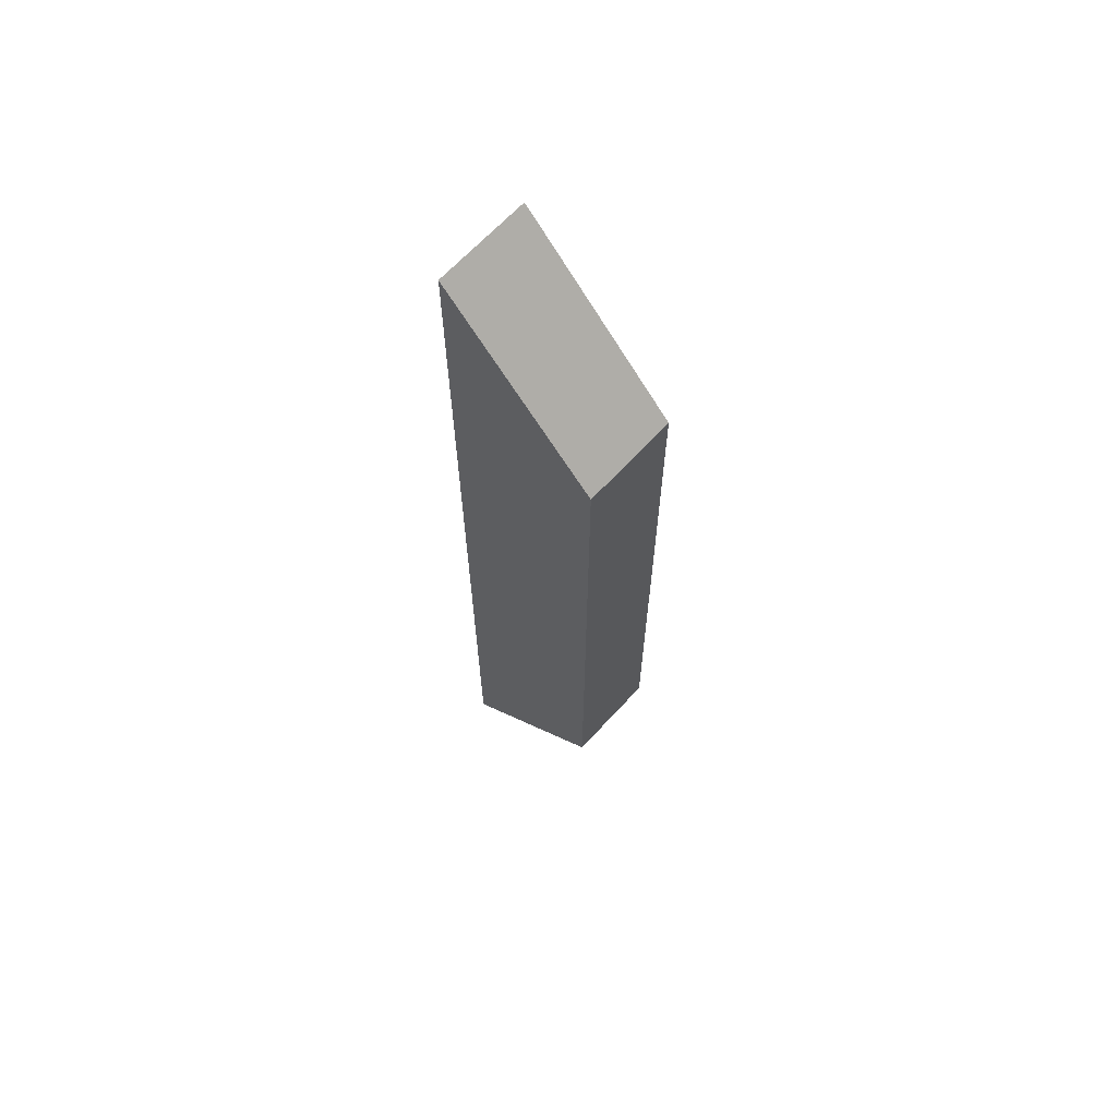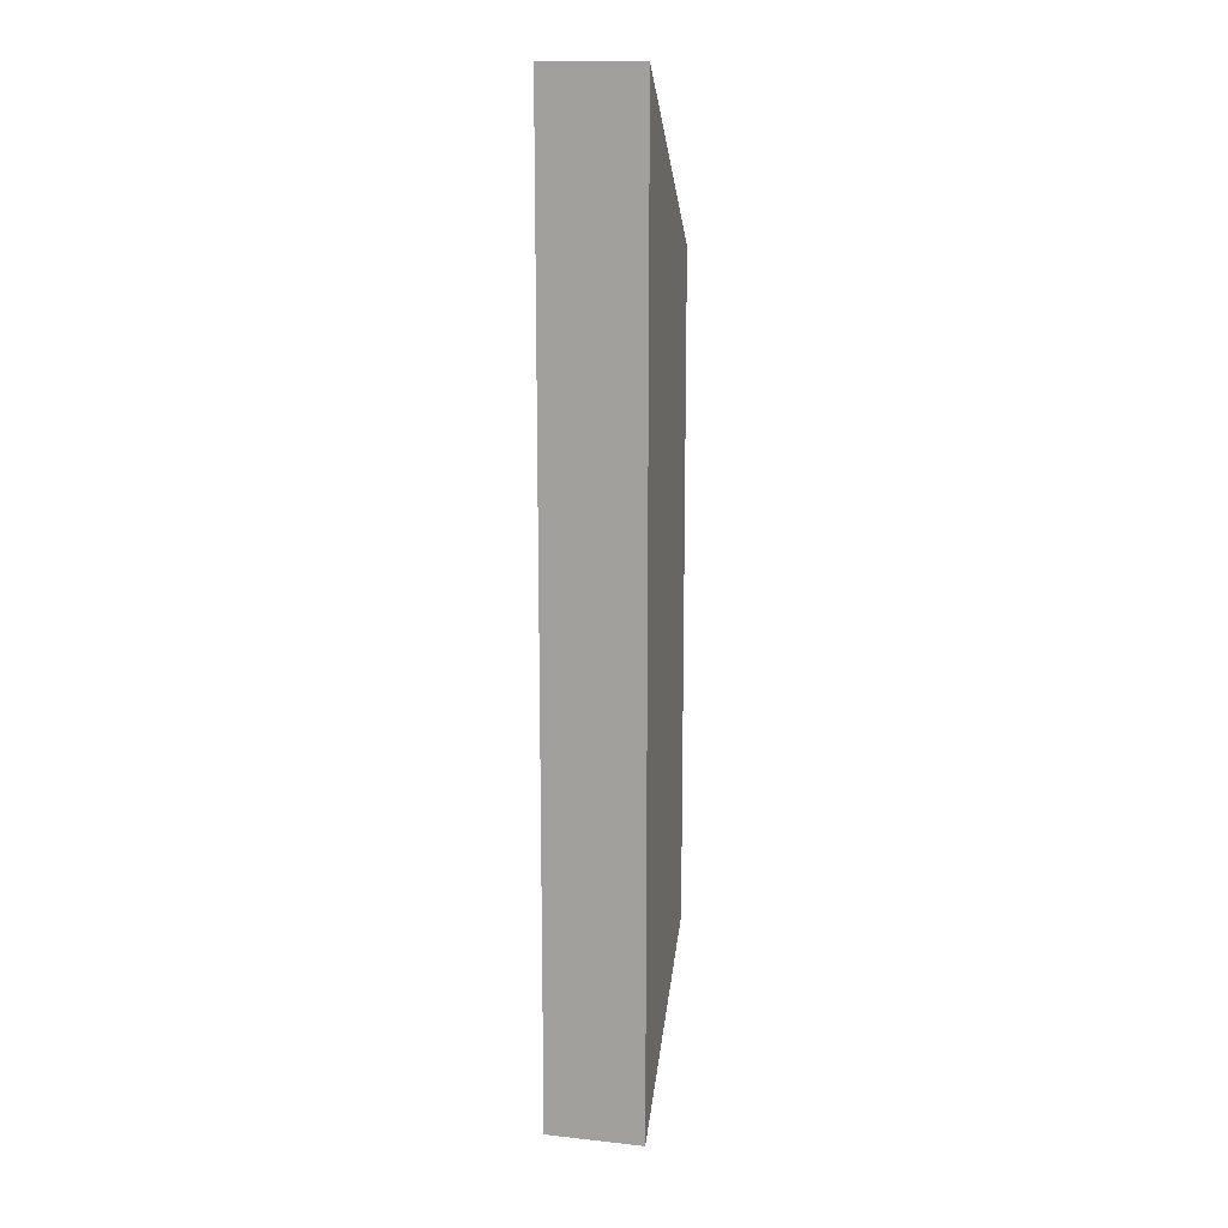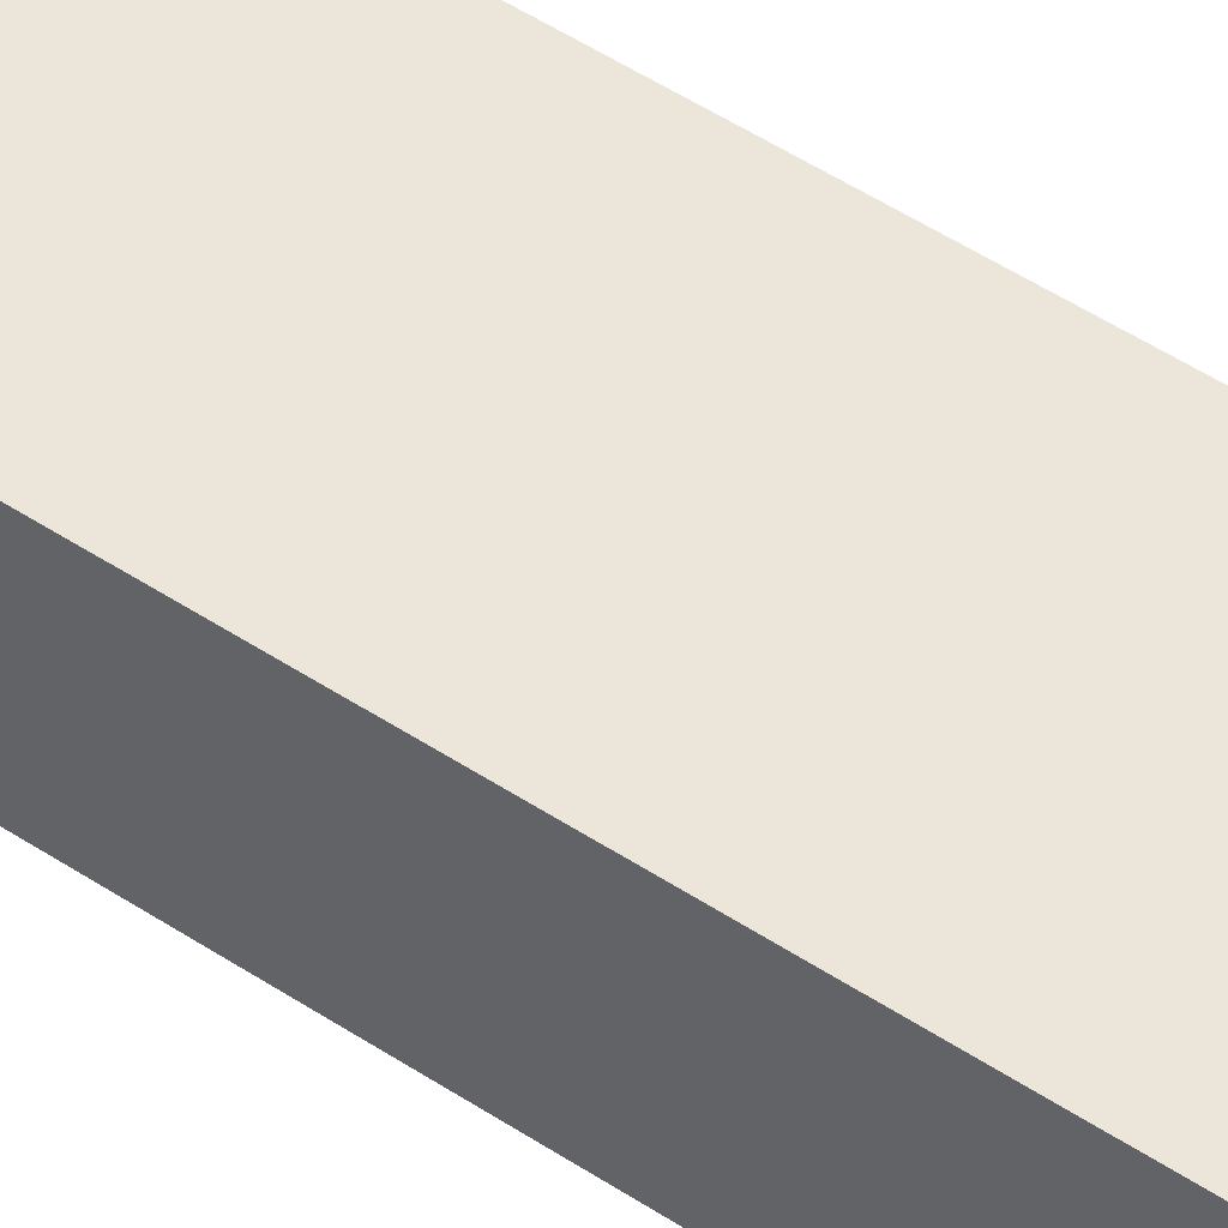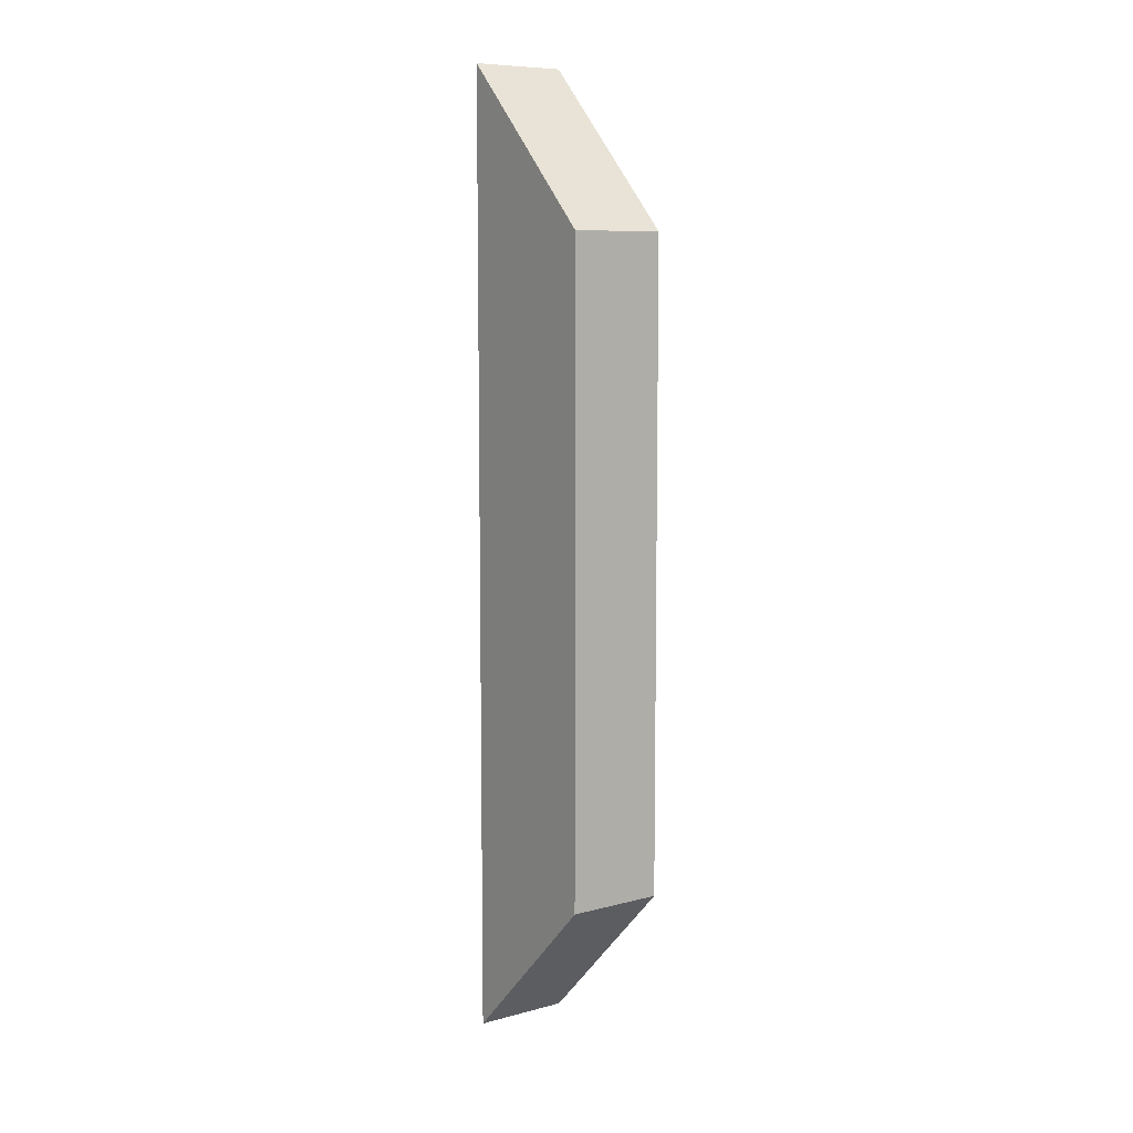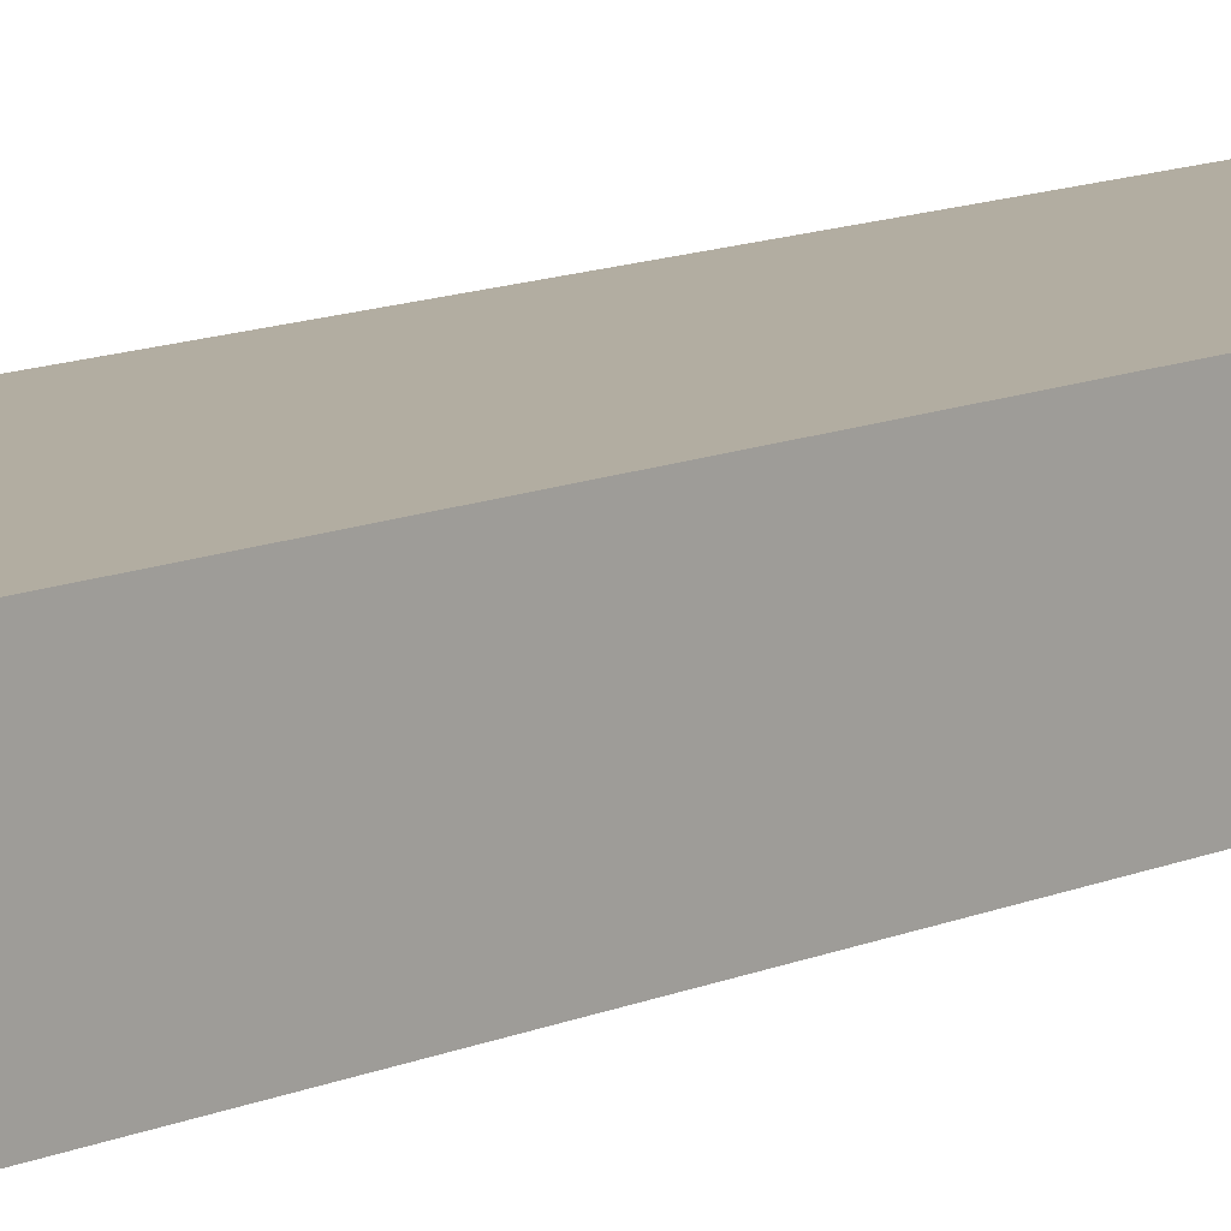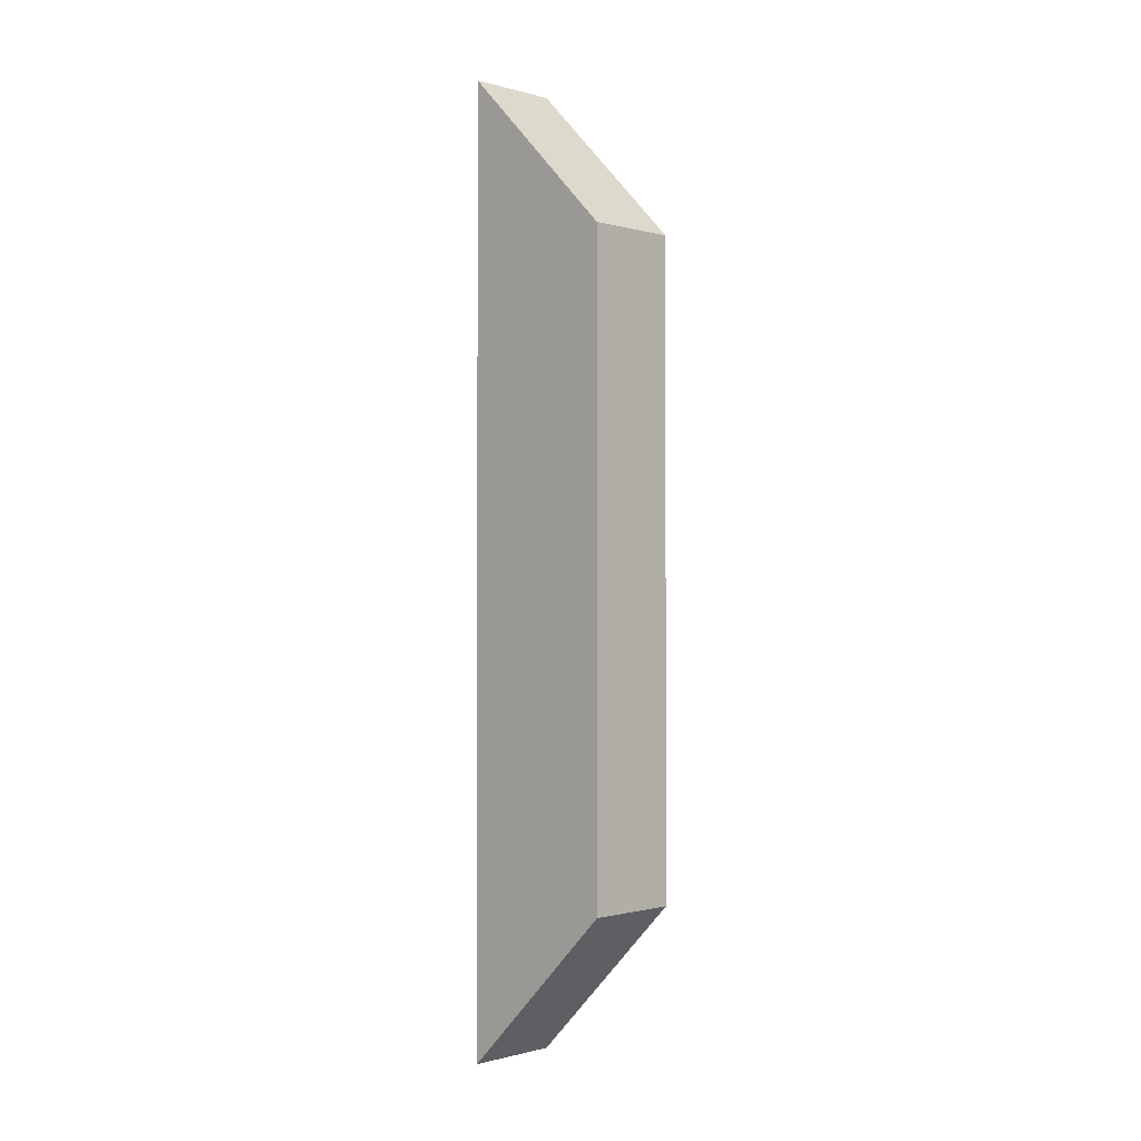
<metadata>
{"format":"obj","ext":"obj","renderer":"f3d","projection":"perspective","resolution":1024,"background":"white","views":[{"elev":66.1,"azim":-137.4,"up":"+Y"},{"elev":14.9,"azim":103.1,"up":"+Y"},{"elev":48.1,"azim":126.9,"up":"+Z"},{"elev":8.5,"azim":-125.8,"up":"+Y"},{"elev":10.5,"azim":40.3,"up":"+Z"},{"elev":-0.7,"azim":-136.0,"up":"+Y"}]}
</metadata>
<code>
v 0.3 0.005858 0
v 0.25 0.05586 1.587e-18
v 0.3 0.3059 0
v 0.25 0.2559 1.587e-18
v 0.3 0.3059 0.03
v 0.25 0.2559 0.03
v 0.25 0.05586 0.03
v 0.3 0.005858 0.03
f 1 2 3
f 3 4 5
f 5 4 6
f 6 2 7
f 7 1 8
f 8 3 5
f 6 8 5
f 1 3 8
f 7 8 6
f 4 2 6
f 2 1 7
f 3 2 4

</code>
